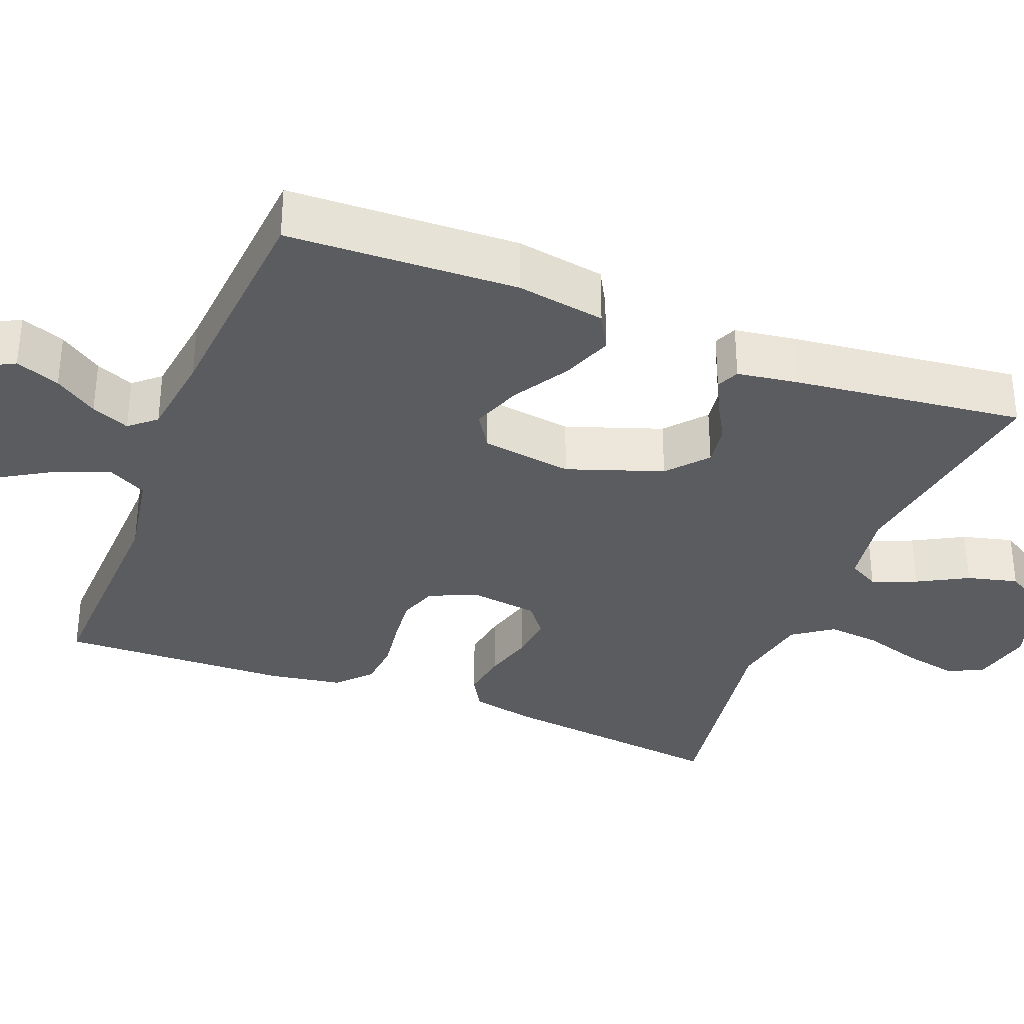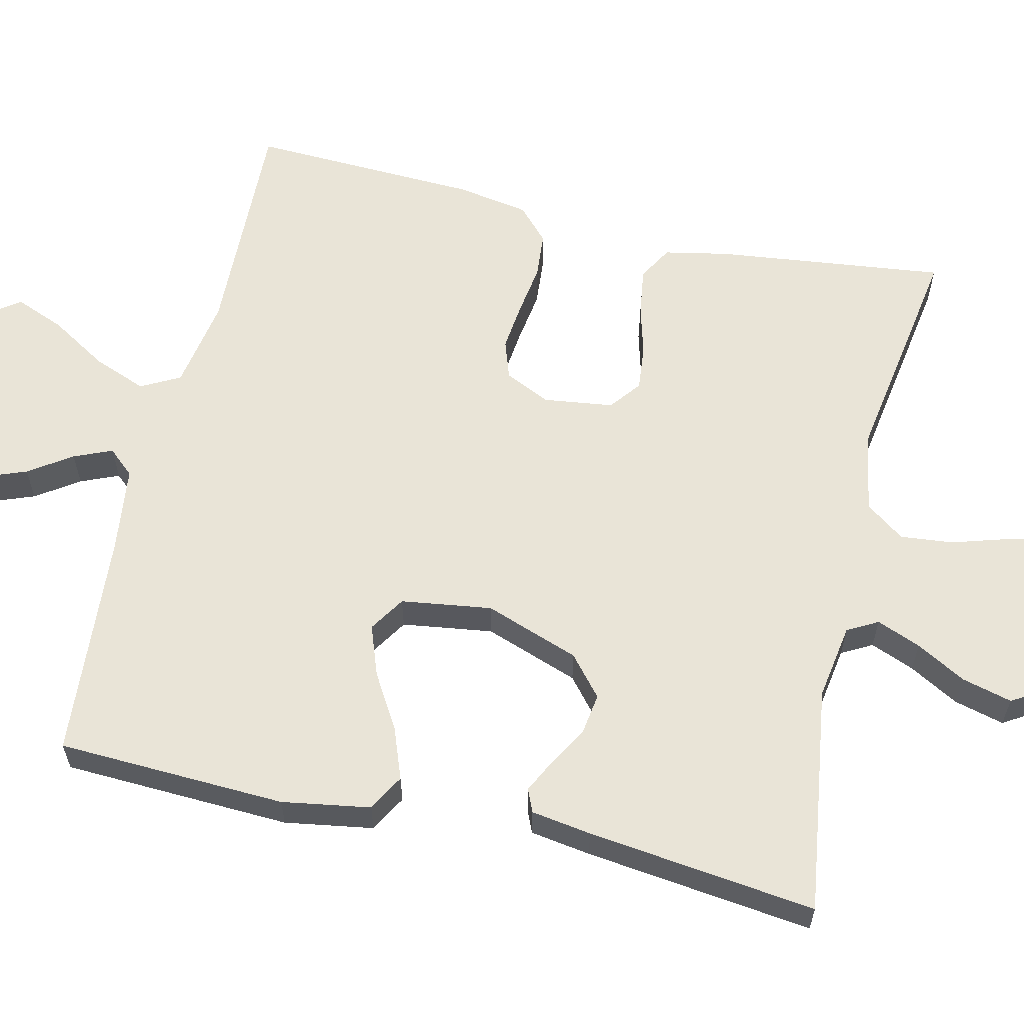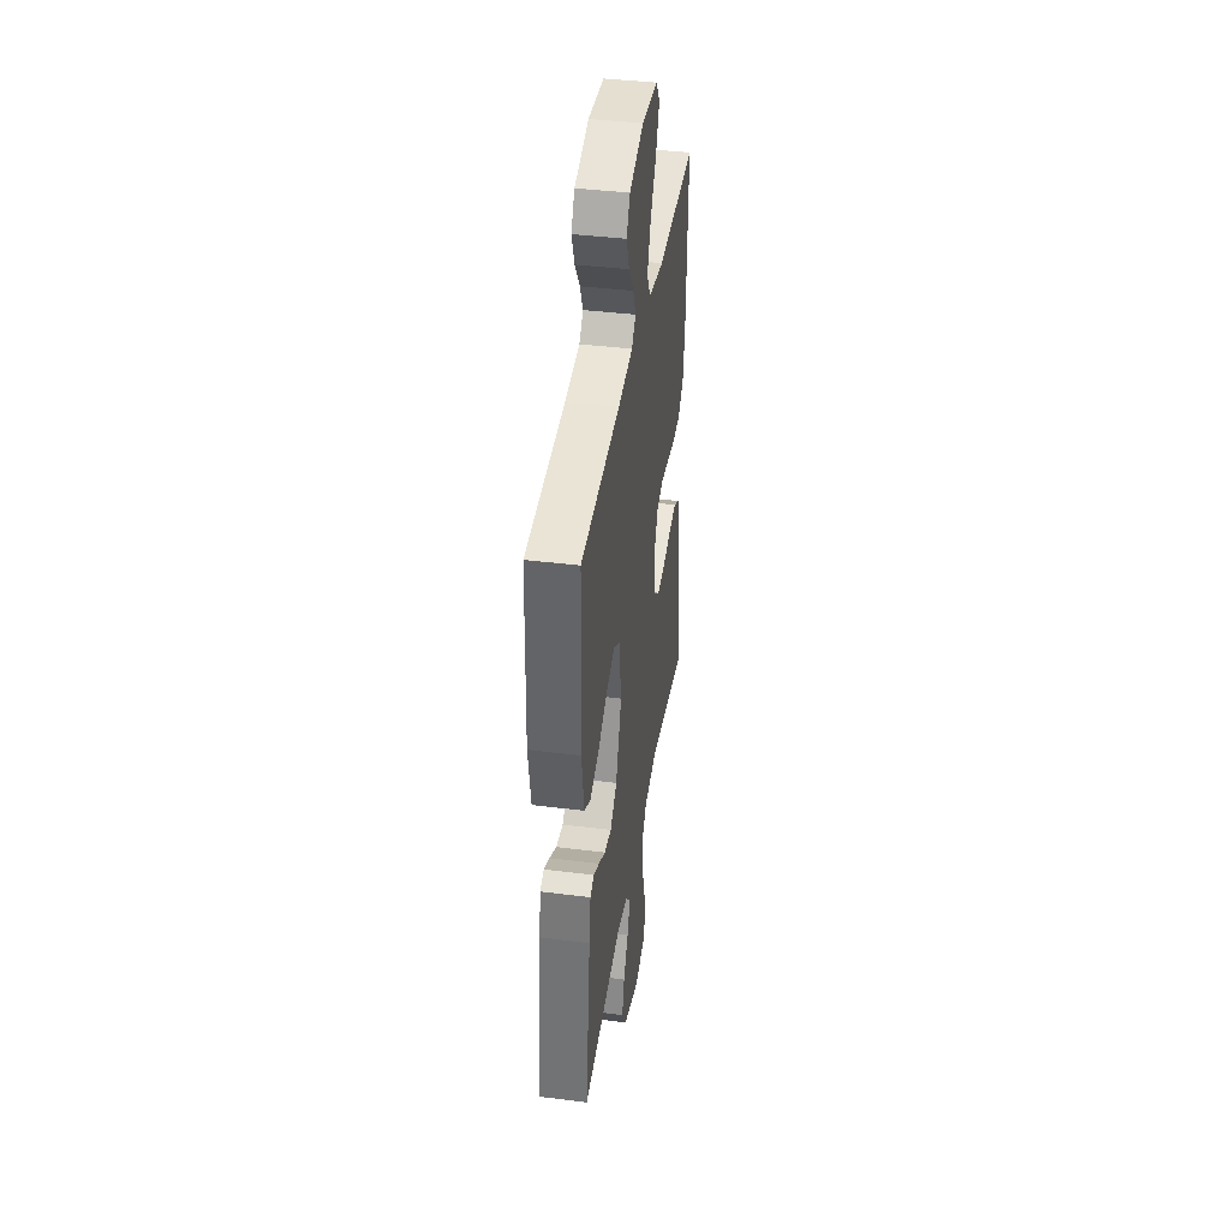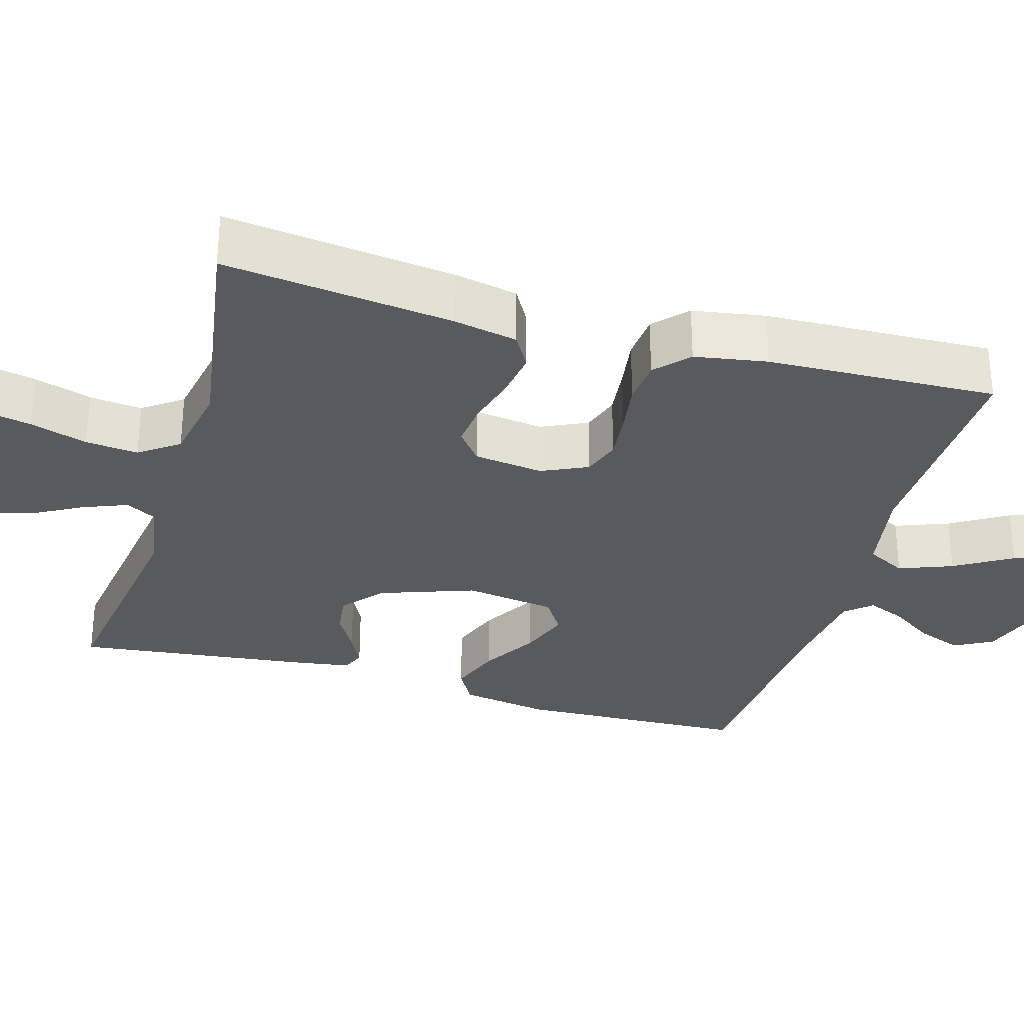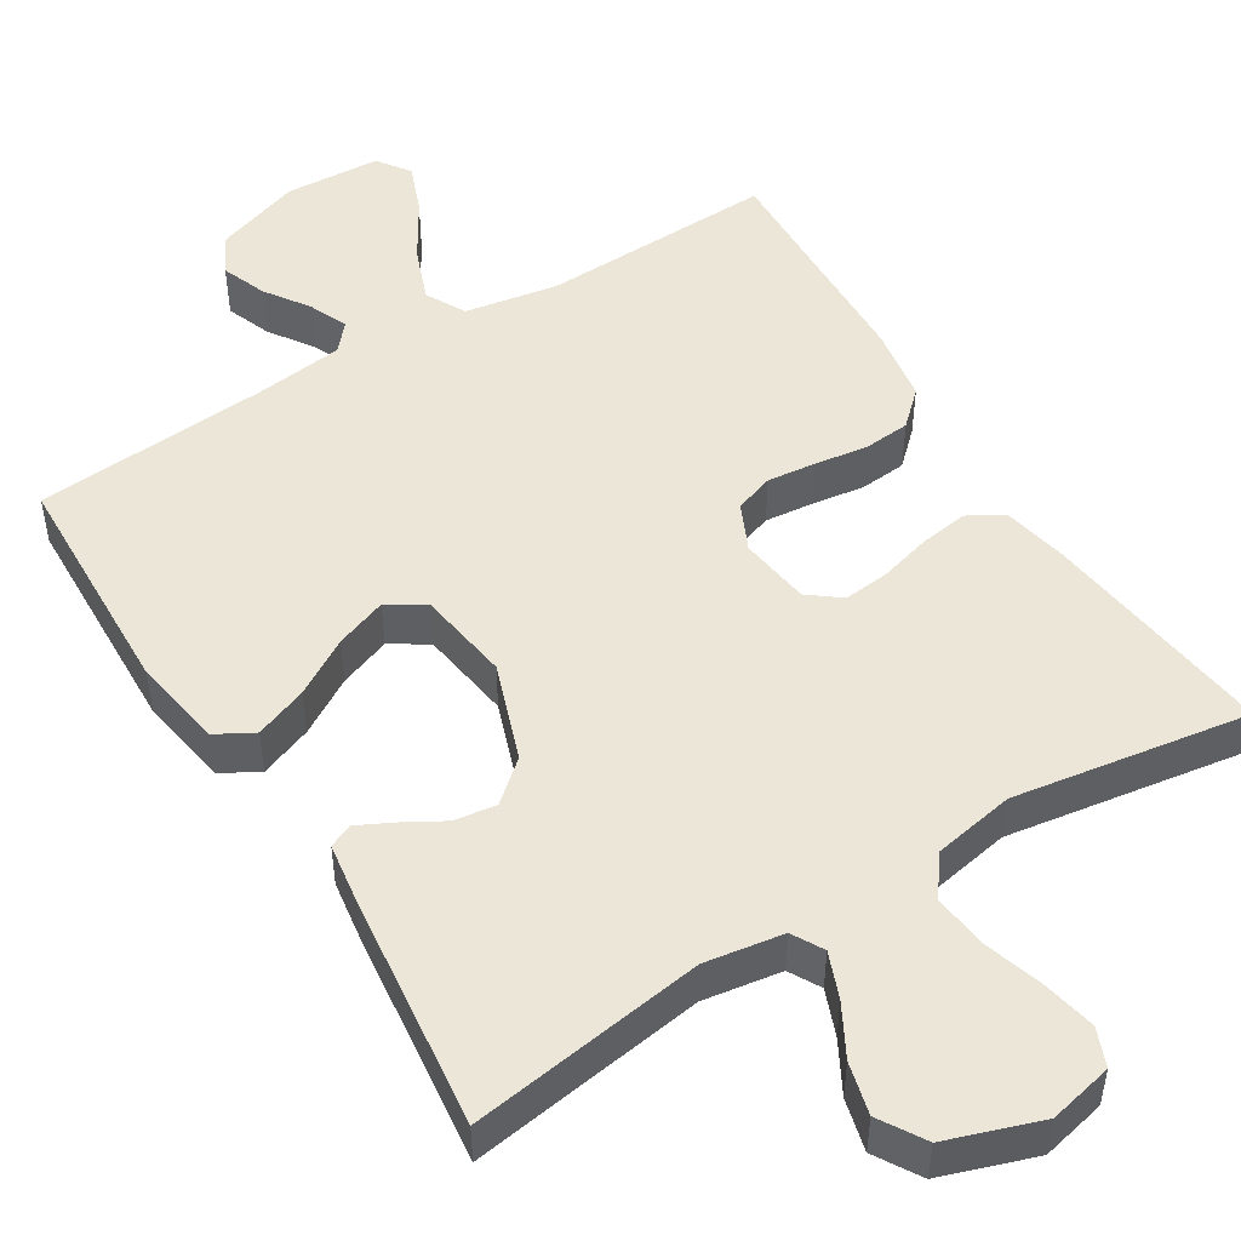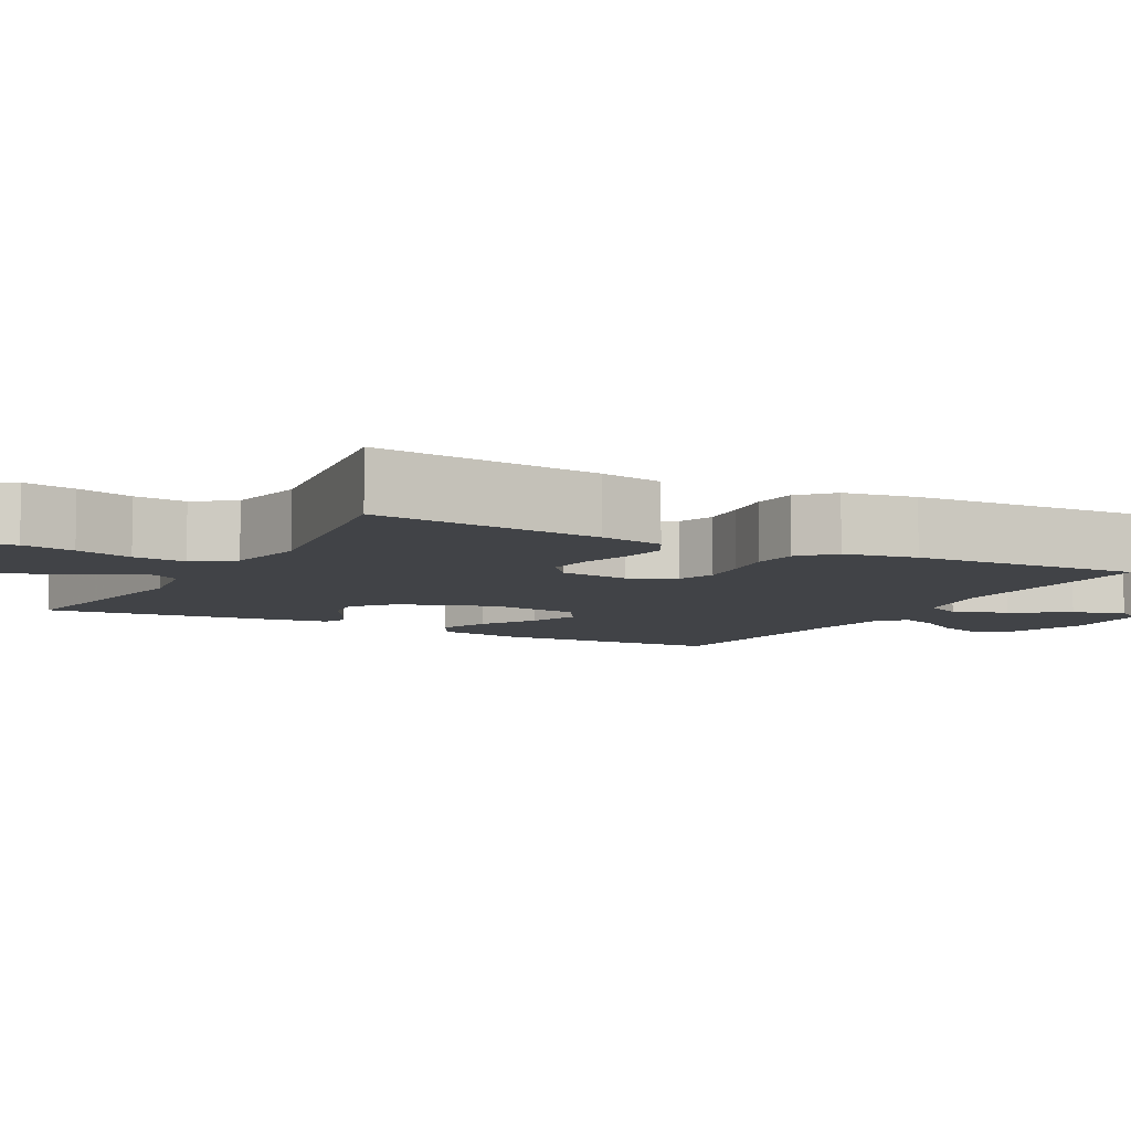
<metadata>
{"format":"obj","ext":"obj","renderer":"f3d","projection":"perspective","resolution":1024,"background":"white","views":[{"elev":-33.9,"azim":68.4,"up":"+Y"},{"elev":60.9,"azim":103.1,"up":"+Y"},{"elev":39.9,"azim":98.8,"up":"+Z"},{"elev":-31.0,"azim":-106.2,"up":"+Y"},{"elev":49.5,"azim":148.1,"up":"+Y"},{"elev":-7.3,"azim":-118.5,"up":"+Y"}]}
</metadata>
<code>
v 0.5 0.07 -0.5
v 0.2 0.07 -0.457
v 0.1 0.07 -0.473
v 0.078 0.07 -0.513
v 0.101 0.07 -0.571
v 0.137 0.07 -0.636
v 0.154 0.07 -0.702
v 0.119 0.07 -0.76
v 0 0.07 -0.801
v -0.082 0.07 -0.783
v -0.102 0.07 -0.735
v -0.088 0.07 -0.666
v -0.065 0.07 -0.591
v -0.058 0.07 -0.522
v -0.095 0.07 -0.471
v -0.2 0.07 -0.452
v -0.5 0.07 -0.5
v -0.464 0.07 -0.2
v -0.447 0.07 -0.116
v -0.402 0.07 -0.09
v -0.34 0.07 -0.099
v -0.274 0.07 -0.117
v -0.215 0.07 -0.123
v -0.174 0.07 -0.091
v -0.162 0.07 0
v -0.19 0.07 0.06
v -0.24 0.07 0.077
v -0.303 0.07 0.07
v -0.37 0.07 0.06
v -0.43 0.07 0.065
v -0.473 0.07 0.105
v -0.489 0.07 0.2
v -0.5 0.07 0.5
v -0.2 0.07 0.491
v -0.081 0.07 0.512
v -0.054 0.07 0.563
v -0.081 0.07 0.633
v -0.126 0.07 0.707
v -0.152 0.07 0.772
v -0.122 0.07 0.814
v 0 0.07 0.821
v 0.11 0.07 0.784
v 0.137 0.07 0.734
v 0.115 0.07 0.676
v 0.077 0.07 0.62
v 0.056 0.07 0.57
v 0.086 0.07 0.536
v 0.2 0.07 0.522
v 0.5 0.07 0.5
v 0.512 0.07 0.2
v 0.493 0.07 0.084
v 0.445 0.07 0.057
v 0.378 0.07 0.082
v 0.306 0.07 0.125
v 0.24 0.07 0.149
v 0.193 0.07 0.119
v 0.176 0.07 0
v 0.22 0.07 -0.124
v 0.272 0.07 -0.168
v 0.326 0.07 -0.16
v 0.378 0.07 -0.13
v 0.422 0.07 -0.108
v 0.452 0.07 -0.121
v 0.464 0.07 -0.2
v 0.5 0 -0.5
v 0.2 0 -0.457
v 0.1 0 -0.473
v 0.078 0 -0.513
v 0.101 0 -0.571
v 0.137 0 -0.636
v 0.154 0 -0.702
v 0.119 0 -0.76
v 0 0 -0.801
v -0.082 0 -0.783
v -0.102 0 -0.735
v -0.088 0 -0.666
v -0.065 0 -0.591
v -0.058 0 -0.522
v -0.095 0 -0.471
v -0.2 0 -0.452
v -0.5 0 -0.5
v -0.464 0 -0.2
v -0.447 0 -0.116
v -0.402 0 -0.09
v -0.34 0 -0.099
v -0.274 0 -0.117
v -0.215 0 -0.123
v -0.174 0 -0.091
v -0.162 0 0
v -0.19 0 0.06
v -0.24 0 0.077
v -0.303 0 0.07
v -0.37 0 0.06
v -0.43 0 0.065
v -0.473 0 0.105
v -0.489 0 0.2
v -0.5 0 0.5
v -0.2 0 0.491
v -0.081 0 0.512
v -0.054 0 0.563
v -0.081 0 0.633
v -0.126 0 0.707
v -0.152 0 0.772
v -0.122 0 0.814
v 0 0 0.821
v 0.11 0 0.784
v 0.137 0 0.734
v 0.115 0 0.676
v 0.077 0 0.62
v 0.056 0 0.57
v 0.086 0 0.536
v 0.2 0 0.522
v 0.5 0 0.5
v 0.512 0 0.2
v 0.493 0 0.084
v 0.445 0 0.057
v 0.378 0 0.082
v 0.306 0 0.125
v 0.24 0 0.149
v 0.193 0 0.119
v 0.176 0 0
v 0.22 0 -0.124
v 0.272 0 -0.168
v 0.326 0 -0.16
v 0.378 0 -0.13
v 0.422 0 -0.108
v 0.452 0 -0.121
v 0.464 0 -0.2
f 64 1 2
f 63 64 2
f 62 63 2
f 61 62 2
f 60 61 2
f 59 60 2 3
f 58 59 3
f 57 58 3 4
f 56 57 4
f 52 53 54
f 51 52 54
f 50 51 54
f 49 50 54
f 48 49 54
f 47 48 54 55
f 46 47 55 56
f 43 44 45
f 42 43 45
f 41 42 45
f 40 41 45
f 39 40 45
f 38 39 45
f 37 38 45
f 36 37 45 46
f 46 56 4
f 36 46 4
f 35 36 4
f 32 33 34
f 31 32 34
f 30 31 34
f 29 30 34
f 28 29 34
f 27 28 34 35
f 20 21 22
f 19 20 22
f 18 19 22
f 17 18 22
f 16 17 22
f 15 16 22 23
f 14 15 23 24
f 11 12 13
f 10 11 13
f 9 10 13
f 8 9 13
f 7 8 13
f 6 7 13
f 5 6 13
f 4 5 13 14
f 14 24 25
f 4 14 25
f 35 4 25
f 35 25 26
f 26 27 35
f 66 65 128
f 66 128 127
f 66 127 126
f 66 126 125
f 66 125 124
f 67 66 124 123
f 67 123 122
f 68 67 122 121
f 68 121 120
f 118 117 116
f 118 116 115
f 118 115 114
f 118 114 113
f 118 113 112
f 119 118 112 111
f 120 119 111 110
f 109 108 107
f 109 107 106
f 109 106 105
f 109 105 104
f 109 104 103
f 109 103 102
f 109 102 101
f 110 109 101 100
f 68 120 110
f 68 110 100
f 68 100 99
f 98 97 96
f 98 96 95
f 98 95 94
f 98 94 93
f 98 93 92
f 99 98 92 91
f 86 85 84
f 86 84 83
f 86 83 82
f 86 82 81
f 86 81 80
f 87 86 80 79
f 88 87 79 78
f 77 76 75
f 77 75 74
f 77 74 73
f 77 73 72
f 77 72 71
f 77 71 70
f 77 70 69
f 78 77 69 68
f 89 88 78
f 89 78 68
f 89 68 99
f 90 89 99
f 99 91 90
f 1 65 66 2
f 2 66 67 3
f 3 67 68 4
f 4 68 69 5
f 5 69 70 6
f 6 70 71 7
f 7 71 72 8
f 8 72 73 9
f 9 73 74 10
f 10 74 75 11
f 11 75 76 12
f 12 76 77 13
f 13 77 78 14
f 14 78 79 15
f 15 79 80 16
f 16 80 81 17
f 17 81 82 18
f 18 82 83 19
f 19 83 84 20
f 20 84 85 21
f 21 85 86 22
f 22 86 87 23
f 23 87 88 24
f 24 88 89 25
f 25 89 90 26
f 26 90 91 27
f 27 91 92 28
f 28 92 93 29
f 29 93 94 30
f 30 94 95 31
f 31 95 96 32
f 32 96 97 33
f 33 97 98 34
f 34 98 99 35
f 35 99 100 36
f 36 100 101 37
f 37 101 102 38
f 38 102 103 39
f 39 103 104 40
f 40 104 105 41
f 41 105 106 42
f 42 106 107 43
f 43 107 108 44
f 44 108 109 45
f 45 109 110 46
f 46 110 111 47
f 47 111 112 48
f 48 112 113 49
f 49 113 114 50
f 50 114 115 51
f 51 115 116 52
f 52 116 117 53
f 53 117 118 54
f 54 118 119 55
f 55 119 120 56
f 56 120 121 57
f 57 121 122 58
f 58 122 123 59
f 59 123 124 60
f 60 124 125 61
f 61 125 126 62
f 62 126 127 63
f 63 127 128 64
f 64 128 65 1

</code>
